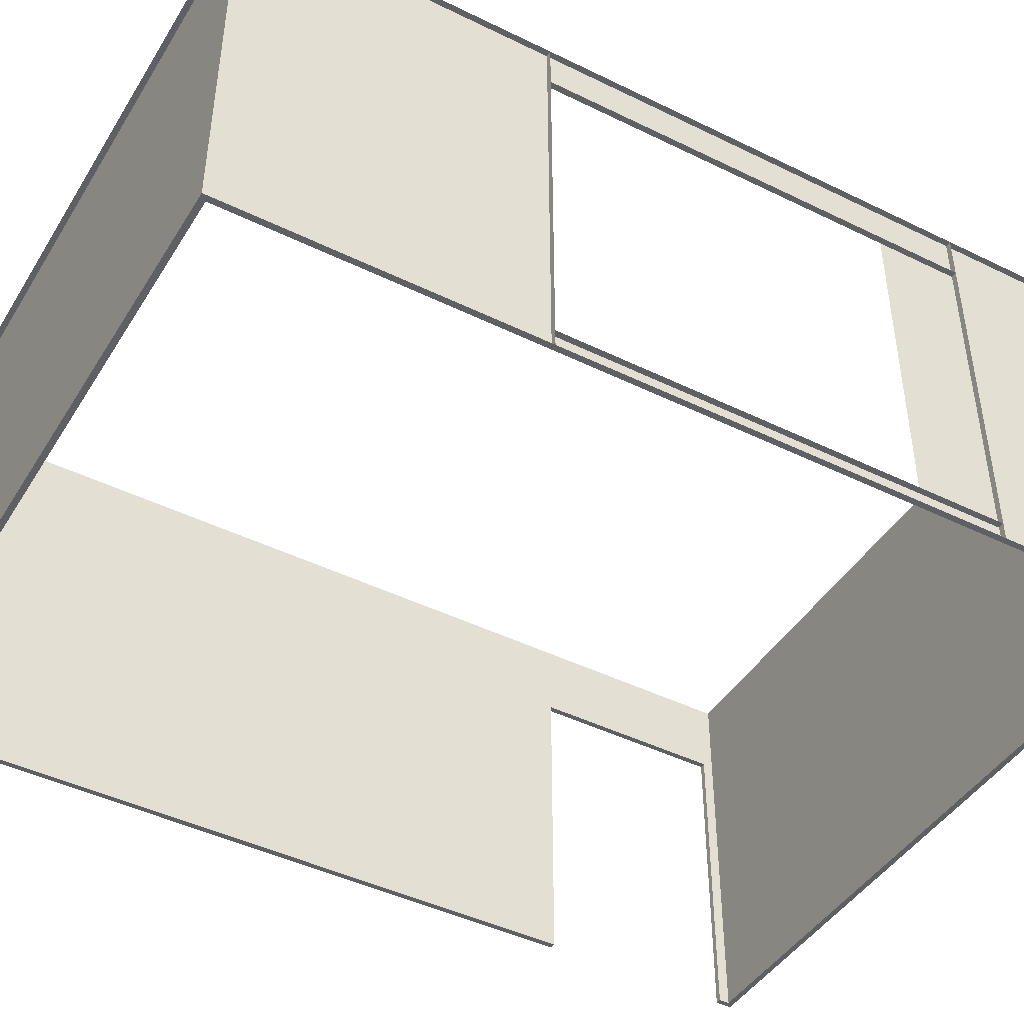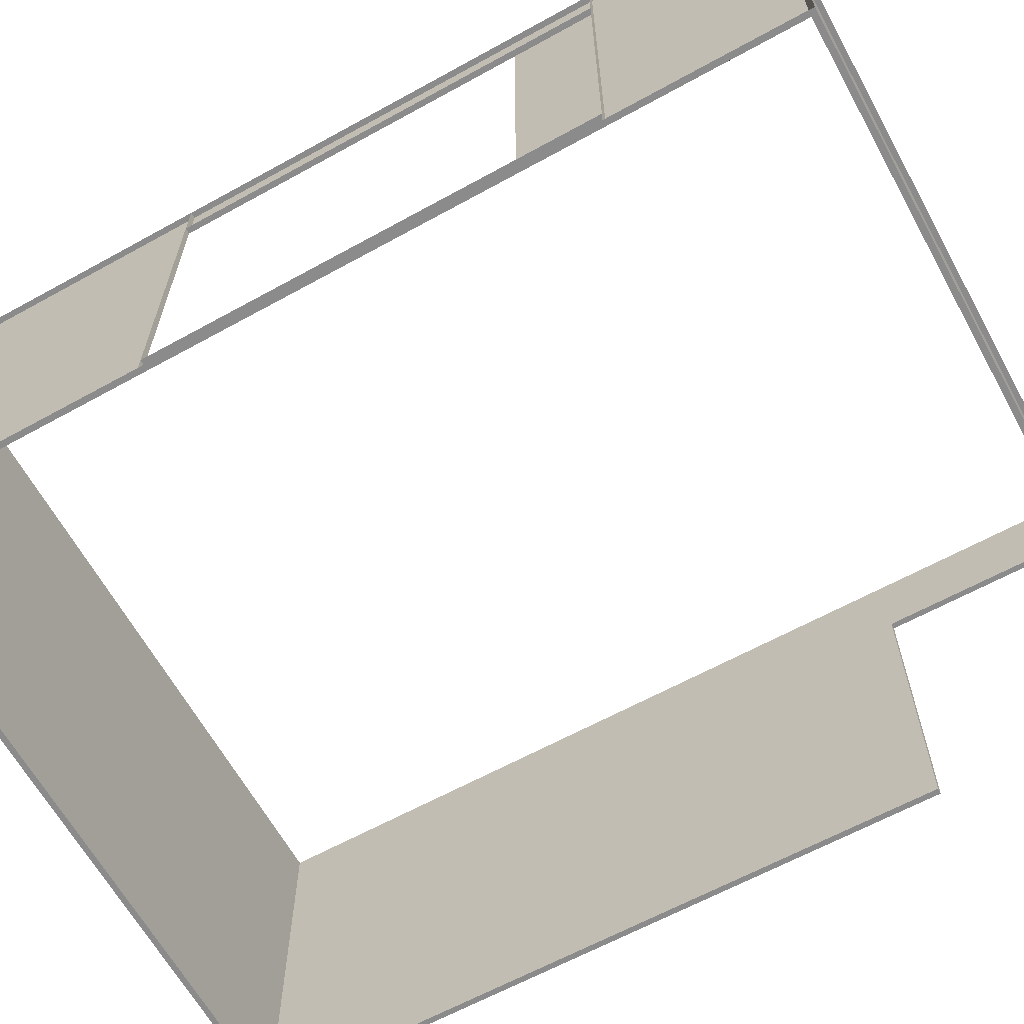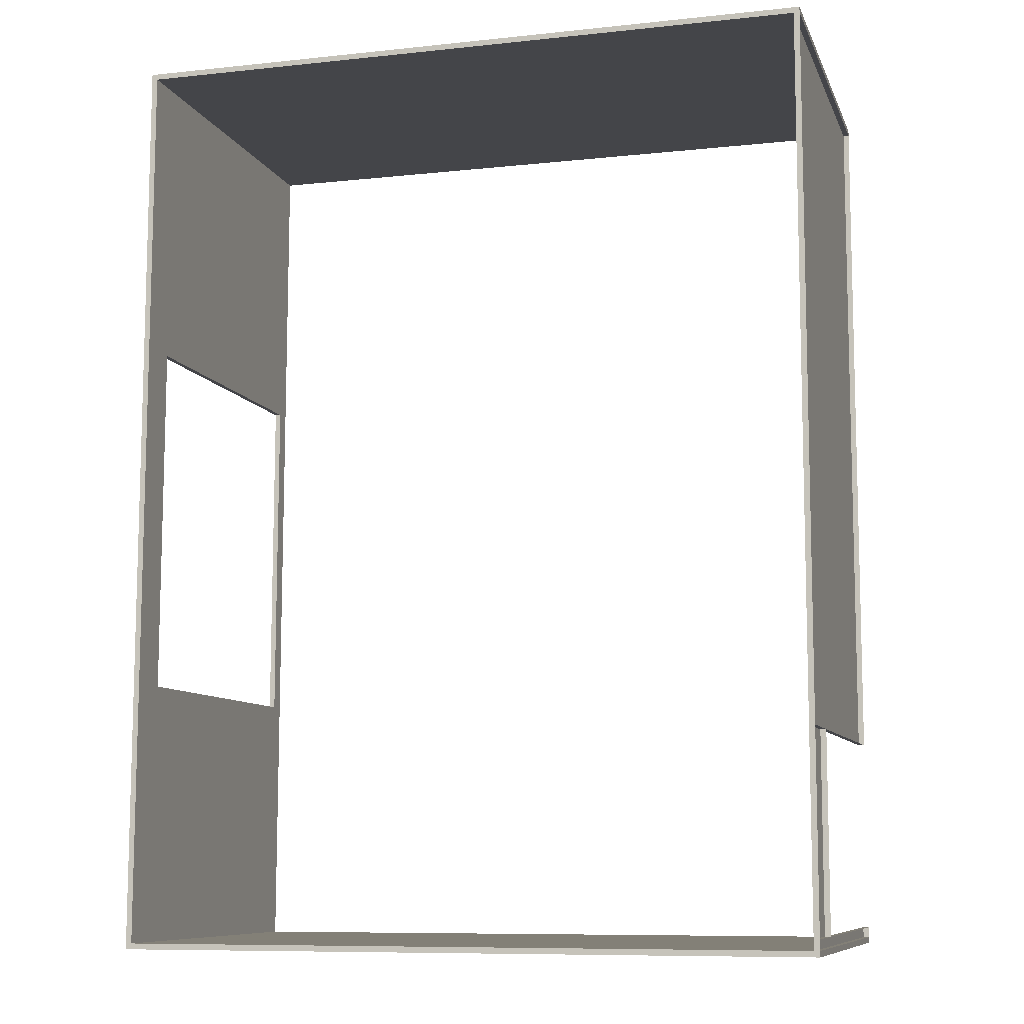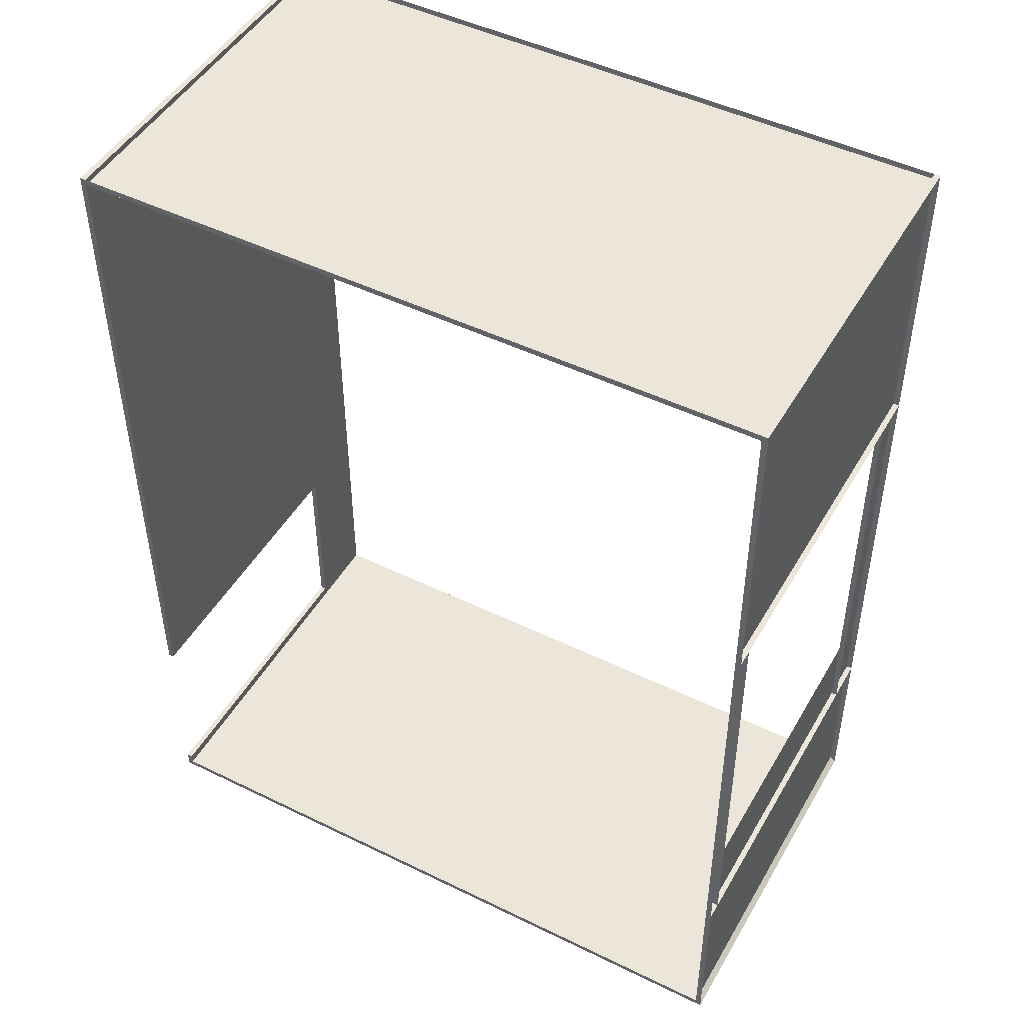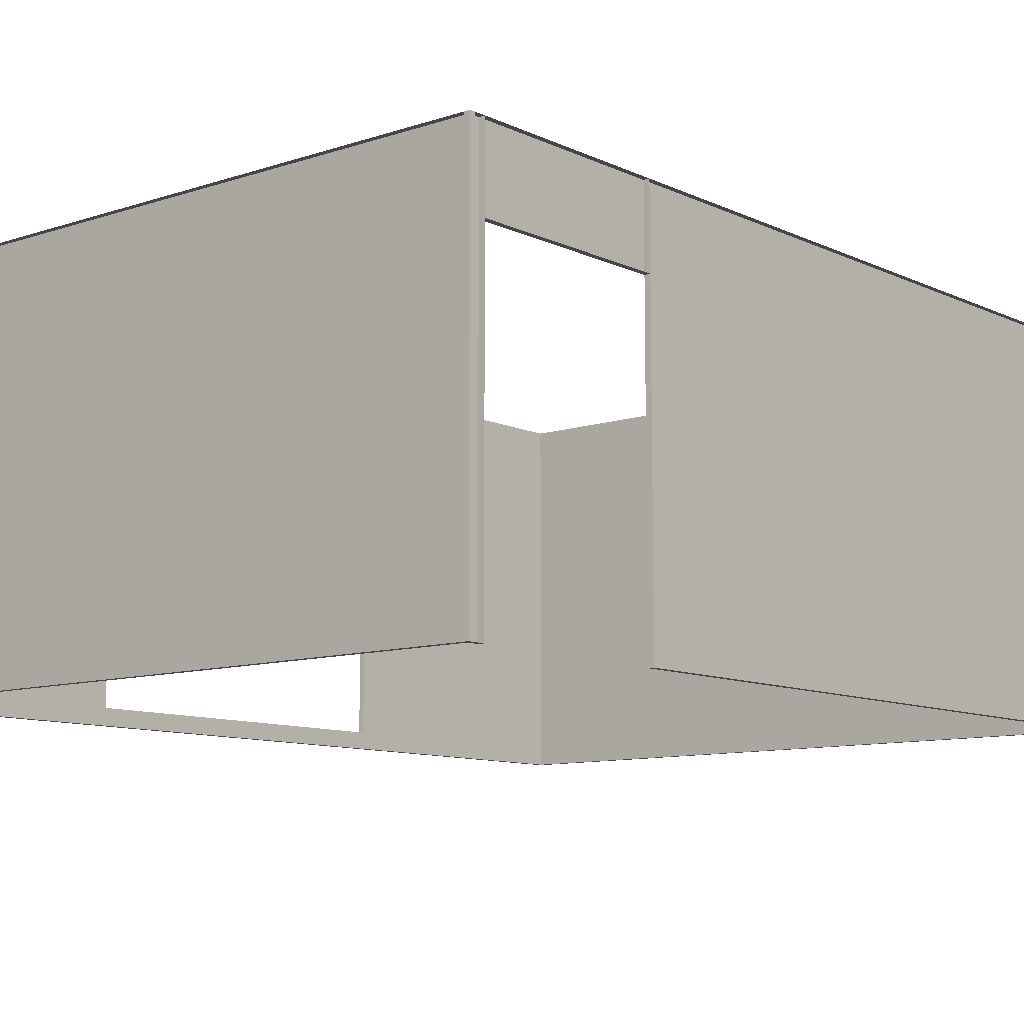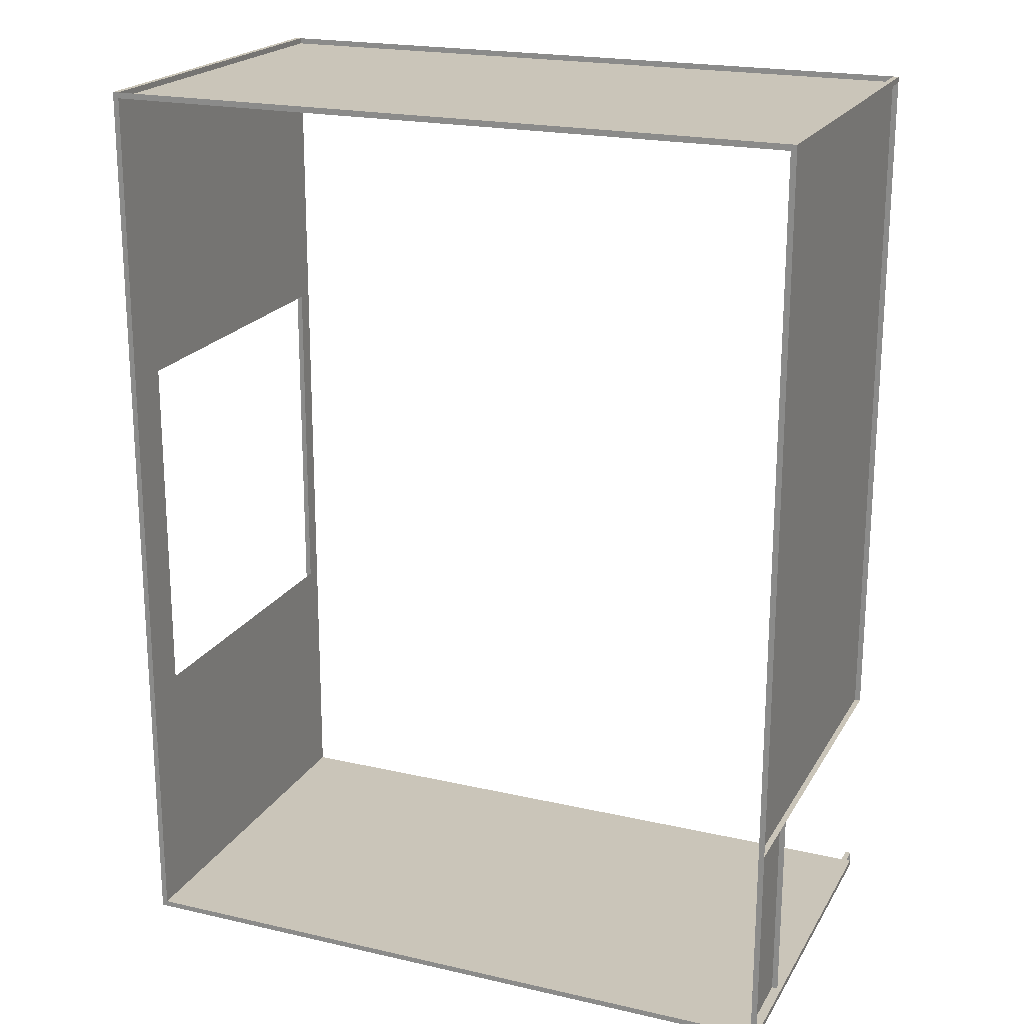
<metadata>
{"format":"obj","ext":"obj","renderer":"f3d","projection":"perspective","resolution":1024,"background":"white","views":[{"elev":-44.4,"azim":60.1,"up":"+Y"},{"elev":-64.0,"azim":118.9,"up":"+Y"},{"elev":-9.1,"azim":-164.2,"up":"+Z"},{"elev":47.8,"azim":28.8,"up":"+Z"},{"elev":-10.0,"azim":-139.8,"up":"+Y"},{"elev":20.7,"azim":-157.5,"up":"+Z"}]}
</metadata>
<code>
v 1200 200 340.2
v 1652 0 201.5
v 1652 0 322.2
v 1651 0 604.2
v 1650 0 798.2
v 1647 221 604.2
v 1652 250 201.5
v 1652 250 322.2
v 1200 0 794.4
v 1200 0 798.2
v 1650 0 798.2
v 1650 0 794.4
v 1200 250 798.2
v 1200 250 794.4
v 1650 250 794.4
v 1650 250 798.2
v 1651 221 604.2
v 1652 221 322.2
v 1648 0 375.1
v 1648 0 322.2
v 1647 0 604.2
v 1647 0 798.2
v 1648 250 375.1
v 1648 250 322.2
v 1647 250 798.2
v 1647 250 604.2
v 1648 11 375.1
v 1648 11 322.2
v 1647 11 604.2
v 1648 221 322.2
v 1648 221 375.1
v 1652 11 322.2
v 1200 0 212.2
v 1203 0 212.2
v 1203 0 201.6
v 1200 0 340.2
v 1651 11 604.2
v 1203 0 340.2
v 1200 0 201.6
v 1200 250 212.2
v 1203 250 201.6
v 1203 250 798.2
v 1203 250 340.2
v 1200 250 340.2
v 1650 250 798.2
v 1203 200 340.2
v 1203 200 212.2
v 1200 200 212.2
v 1200 250 201.6
v 1203 0 798.2
v 1200 0 205.3
v 1200 250 205.3
v 1203 250 212.2
v 1652 0 201.6
v 1652 250 201.6
v 1649 0 205.3
v 1649 250 205.3
v 1651 250 604.2
f 54 56 51
f 54 51 39
f 39 51 52 49
f 51 56 57 52
f 56 54 55 57
f 49 52 57
f 49 57 55
f 12 11 10
f 12 10 9
f 9 10 13 14
f 11 12 15 16
f 12 9 14 15
f 14 13 16
f 14 16 15
f 56 2 3
f 56 3 20
f 56 20 19
f 4 5 22
f 4 22 21
f 19 20 3
f 19 3 4
f 19 4 21
f 2 56 57 7
f 56 19 23 57
f 19 20 24 23
f 20 3 8 24
f 21 22 25 26
f 22 5 45 25
f 4 21 26 58
f 20 19 27 28
f 19 21 29 27
f 21 4 37 29
f 3 20 28 32
f 37 32 28
f 37 28 27
f 37 27 29
f 30 31 23 24
f 31 6 26 23
f 6 17 58 26
f 18 30 24 8
f 31 30 18
f 31 18 17
f 31 17 6
f 24 8 7
f 24 7 57
f 24 57 23
f 26 25 45
f 26 45 58
f 58 8 24
f 58 24 23
f 58 23 26
f 35 34 33
f 35 33 39
f 38 50 10
f 38 10 36
f 33 34 53 40
f 34 35 41 53
f 35 39 49 41
f 10 50 42 13
f 50 38 43 42
f 38 36 44 43
f 1 46 43 44
f 46 47 53 43
f 47 48 40 53
f 47 46 1
f 47 1 48
f 49 40 53
f 49 53 41
f 44 13 42
f 44 42 43
f 40 44 43
f 40 43 53

</code>
